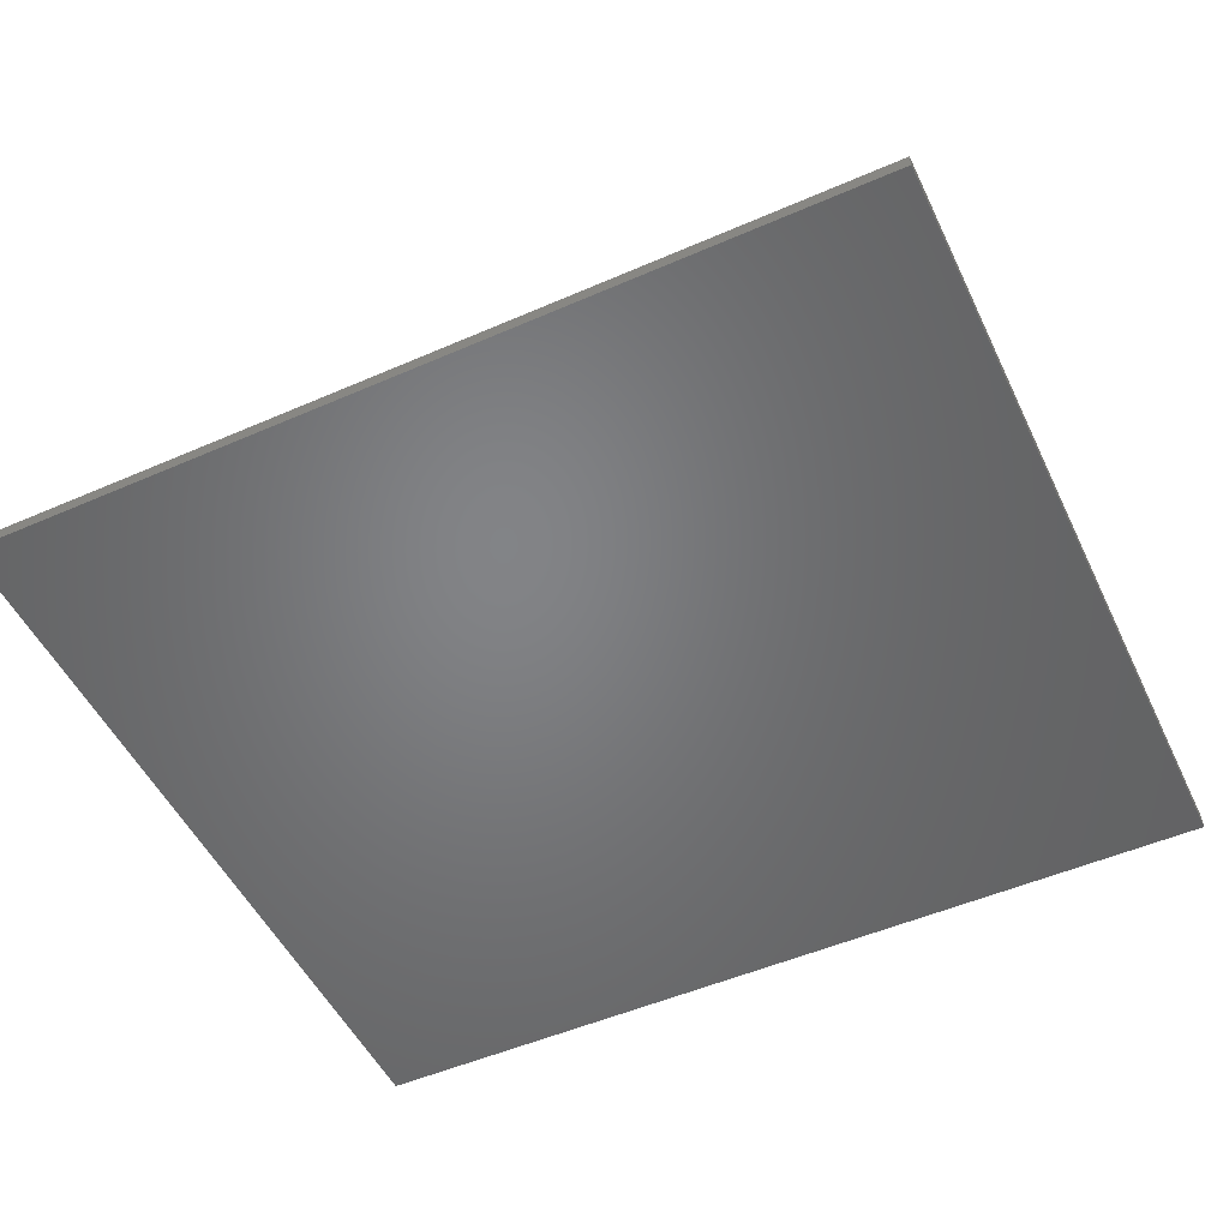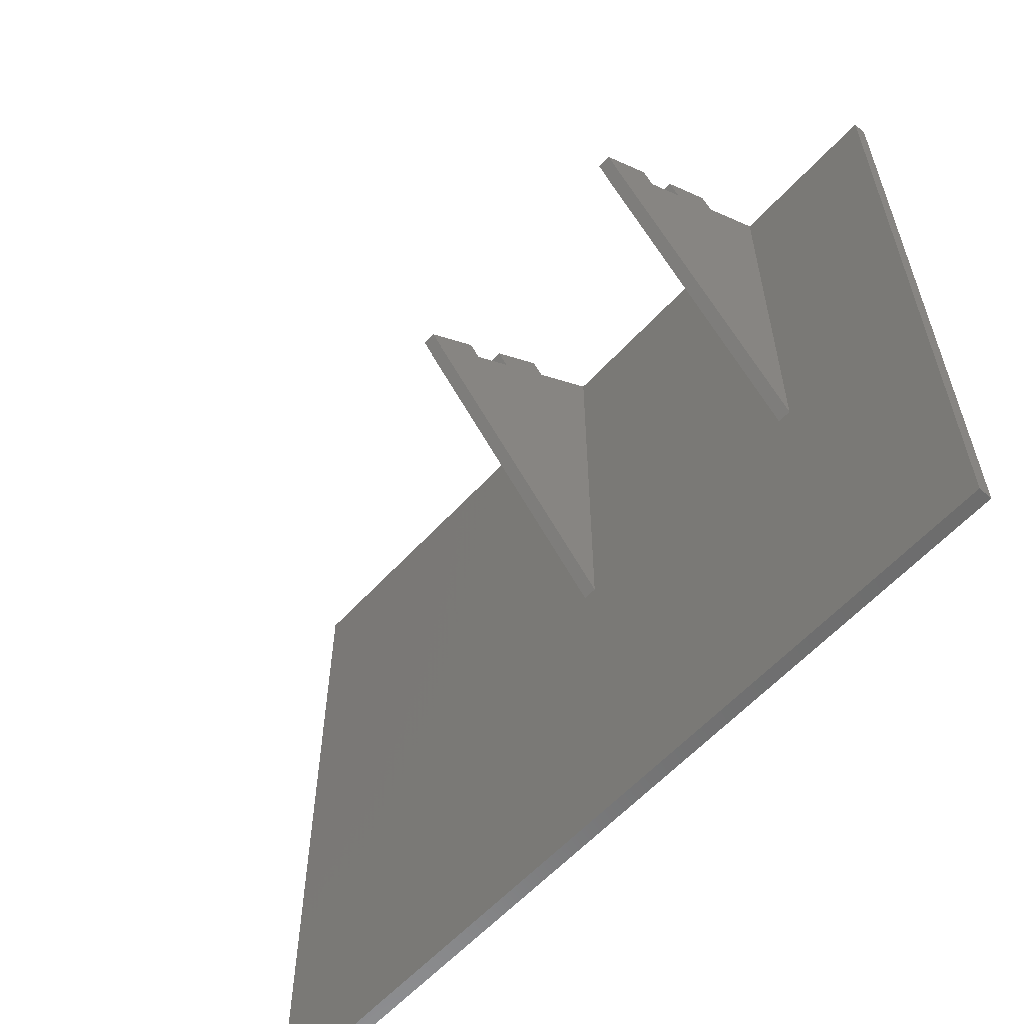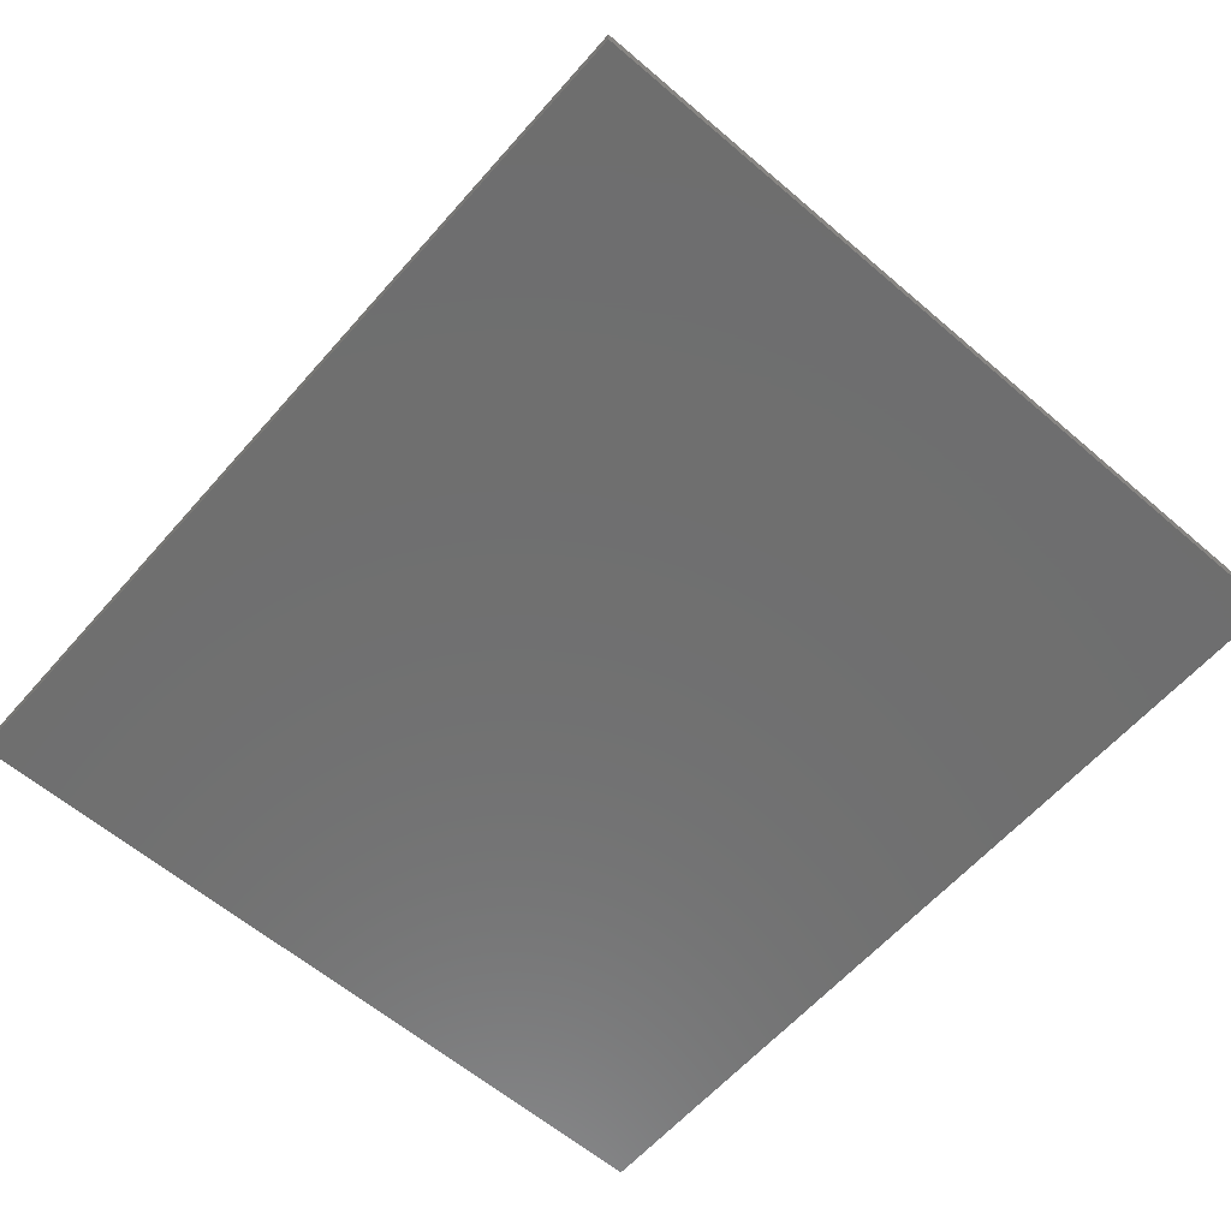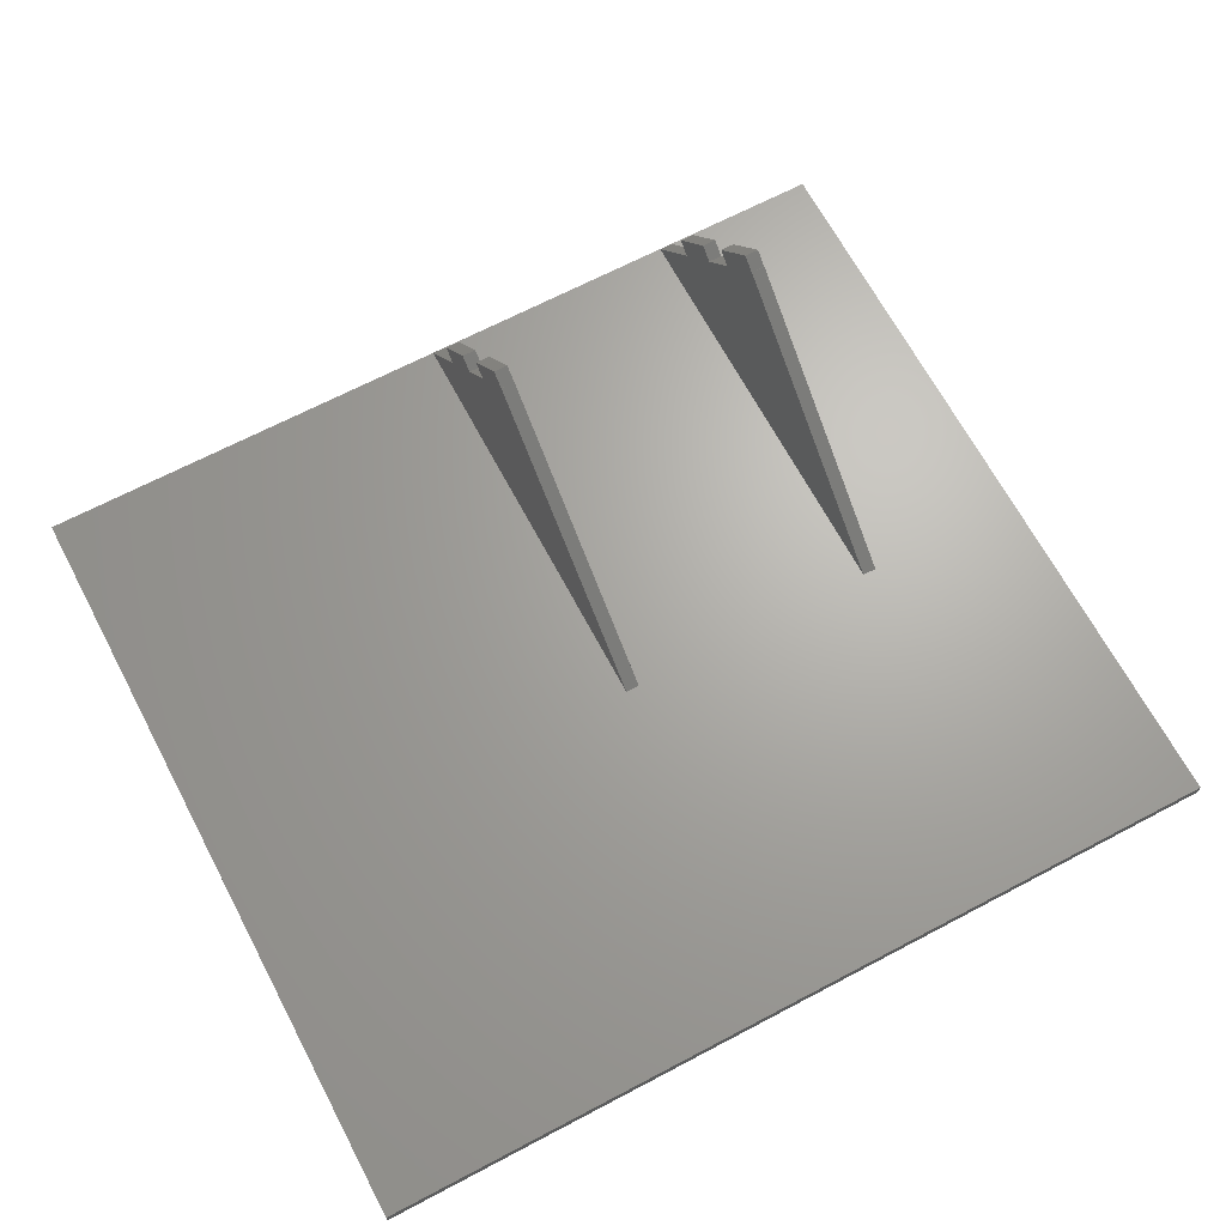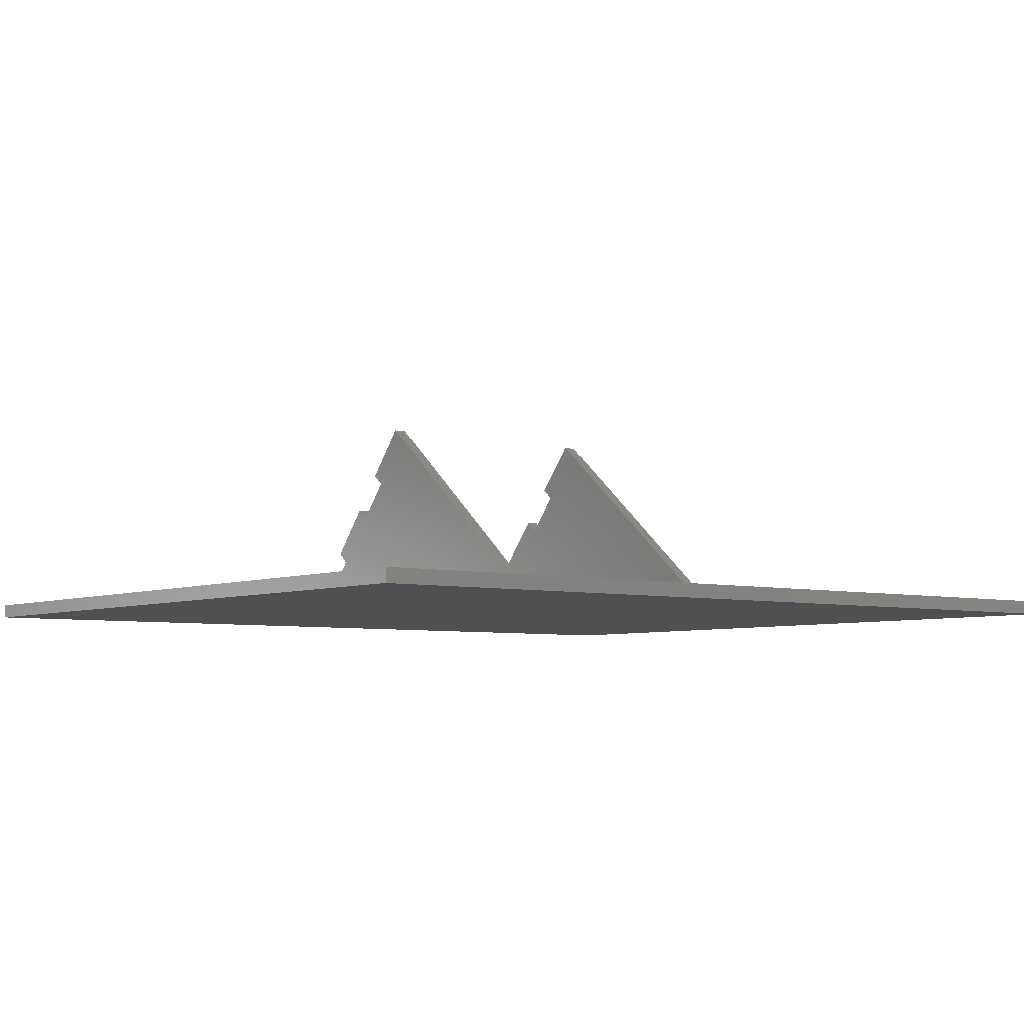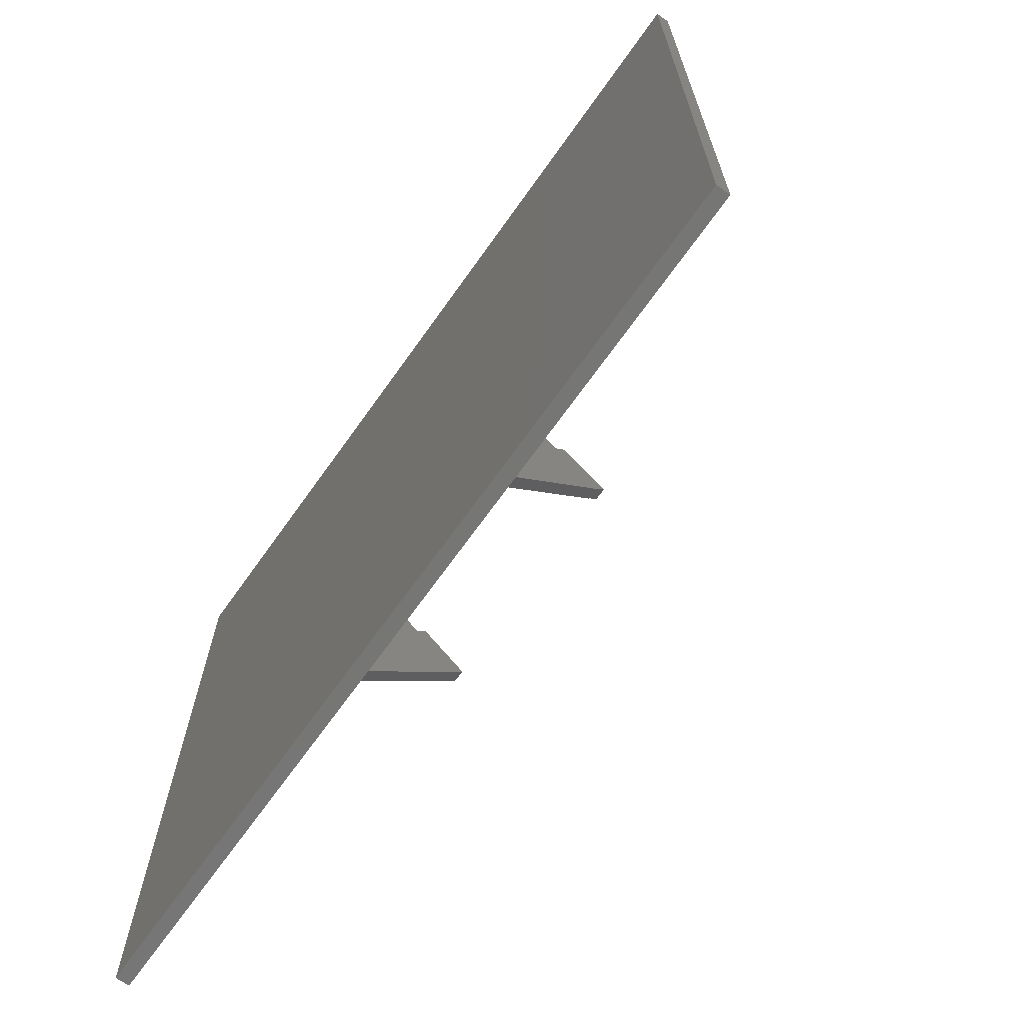
<metadata>
{"format":"stl","ext":"stl","renderer":"f3d","projection":"perspective","resolution":1024,"background":"white","views":[{"elev":-51.4,"azim":-154.7,"up":"+Z"},{"elev":-59.1,"azim":47.9,"up":"+Y"},{"elev":-60.9,"azim":-131.1,"up":"+Z"},{"elev":66.8,"azim":-27.9,"up":"+Z"},{"elev":-5.7,"azim":-37.8,"up":"+Z"},{"elev":-68.4,"azim":-125.4,"up":"+Y"}]}
</metadata>
<code>
# stl→obj: 52 verts, 100 faces
v 46.8 -6.428 9.26
v 46.8 -11.51 15.31
v 46.8 -9.974 16.6
v 46.8 -49.78 1.6
v 46.8 0 1.6
v 46.8 -15.43 19.99
v 46.8 -20.5 26.04
v 46.8 -18.97 27.32
v 46.8 -20.57 26.11
v 46.8 -4.896 10.55
v 46.8 -13.89 21.27
v 48.4 -13.89 21.27
v 48.4 -18.97 27.32
v 48.4 -15.43 19.99
v 48.4 -4.896 10.55
v 48.4 -9.974 16.6
v 48.4 -6.428 9.26
v 48.4 -11.51 15.31
v 48.4 -49.78 1.6
v 48.4 -20.5 26.04
v 48.4 -20.57 26.11
v 48.4 0 1.6
v 15.6 -6.428 9.26
v 15.6 -11.51 15.31
v 15.6 -9.974 16.6
v 15.6 -49.78 1.6
v 15.6 0 1.6
v 15.6 -15.43 19.99
v 15.6 -20.5 26.04
v 15.6 -18.97 27.32
v 15.6 -20.57 26.11
v 15.6 -4.896 10.55
v 15.6 -13.89 21.27
v 17.2 -13.89 21.27
v 17.2 -18.97 27.32
v 17.2 -15.43 19.99
v 17.2 -4.896 10.55
v 17.2 -9.974 16.6
v 17.2 -6.428 9.26
v 17.2 -11.51 15.31
v 17.2 -49.78 1.6
v 17.2 -20.5 26.04
v 17.2 -20.57 26.11
v 17.2 0 1.6
v -34.2 -90 6.207e-08
v -34.2 0 1.6
v -34.2 2.907e-07 6.283e-07
v -34.2 -90 1.6
v 67 2.907e-07 6.283e-07
v 67 -90 6.207e-08
v 67 -90 1.6
v 67 0 1.6
f 1 2 3
f 4 1 5
f 6 7 8
f 4 6 2
f 1 4 2
f 6 4 7
f 7 4 9
f 10 1 3
f 11 6 8
f 12 13 14
f 15 16 17
f 18 17 16
f 19 17 18
f 20 14 13
f 19 14 20
f 14 19 18
f 19 20 21
f 17 19 22
f 9 19 21
f 19 9 4
f 20 9 21
f 9 20 7
f 22 1 17
f 1 22 5
f 18 6 14
f 6 18 2
f 15 3 16
f 3 15 10
f 1 15 17
f 15 1 10
f 3 18 16
f 18 3 2
f 8 20 13
f 20 8 7
f 12 8 13
f 8 12 11
f 6 12 14
f 12 6 11
f 23 24 25
f 26 23 27
f 28 29 30
f 26 28 24
f 23 26 24
f 28 26 29
f 29 26 31
f 32 23 25
f 33 28 30
f 34 35 36
f 37 38 39
f 40 39 38
f 41 39 40
f 42 36 35
f 41 36 42
f 36 41 40
f 41 42 43
f 39 41 44
f 31 41 43
f 41 31 26
f 42 31 43
f 31 42 29
f 44 23 39
f 23 44 27
f 40 28 36
f 28 40 24
f 25 40 38
f 40 25 24
f 37 25 38
f 25 37 32
f 23 37 39
f 37 23 32
f 30 42 35
f 42 30 29
f 34 30 35
f 30 34 33
f 28 34 36
f 34 28 33
f 45 46 47
f 46 45 48
f 45 49 50
f 49 45 47
f 51 49 52
f 49 51 50
f 49 22 52
f 22 49 5
f 5 49 44
f 44 49 27
f 47 27 49
f 27 47 46
f 45 51 48
f 51 45 50
f 27 46 26
f 5 44 4
f 19 52 22
f 52 19 51
f 4 51 19
f 41 4 44
f 4 41 51
f 26 51 41
f 26 48 51
f 48 26 46

</code>
